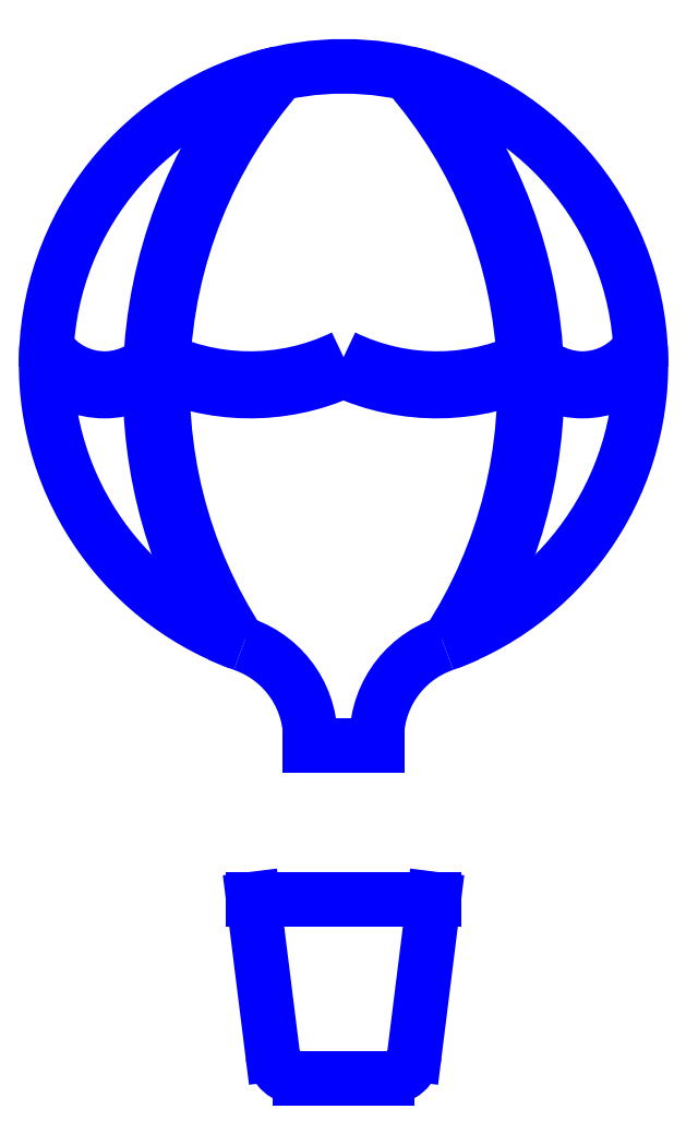
<metadata>
{"format":"dxf","ext":"dxf","renderer":"ezdxf+matplotlib","layout":"modelspace","background":"white","min_lineweight":24,"dpi":150}
</metadata>
<code>
0
SECTION
2
ENTITIES
0
ARC
8
0
10
-32
20
-90
40
25.52
50
0
51
70.75
0
ARC
8
0
10
0
20
0
40
70
50
289.7
51
250.5
0
ARC
8
0
10
32
20
-90
40
25.52
50
109.3
51
180
0
ARC
8
0
10
69.82
20
-5
40
114.8
50
141
51
210.8
0
ARC
8
0
10
-69.82
20
-5
40
114.8
50
329.2
51
39
0
ARC
8
0
10
-57.45
20
13.26
40
18.26
50
226.6
51
313.4
0
ARC
8
0
10
-22.45
20
47.88
40
52.88
50
244.9
51
295.1
0
ARC
8
0
10
57.45
20
13.26
40
18.26
50
226.6
51
313.4
0
ARC
8
0
10
22.45
20
47.88
40
52.88
50
244.9
51
295.1
0
LINE
8
0
10
-6.48
20
-90
11
6.48
21
-90
0
LINE
8
0
10
-20
20
-130
11
20
21
-130
0
LINE
8
0
10
-15.55
20
-165.6
11
-20
21
-130
0
ARC
8
0
10
-10.59
20
-165
40
5
50
187.1
51
270
0
LINE
8
0
10
10.59
20
-170
11
-10.59
21
-170
0
LINE
8
0
10
15.55
20
-165.6
11
20
21
-130
0
ARC
8
0
10
10.59
20
-165
40
5
50
270
51
352.9
0
LINE
8
0
10
-64.24
20
-27.81
11
-20
21
-130
0
LINE
8
0
10
64.24
20
-27.81
11
20
21
-130
0
ARC
8
bloc1
10
-57.45
20
13.26
40
18.26
50
226.6
51
313.4
0
ARC
8
bloc1
10
69.82
20
-5
40
114.8
50
141
51
177.5
0
ARC
8
bloc1
10
0
20
0
40
70
50
106.1
51
180
0
ARC
8
bloc2
10
57.45
20
13.26
40
18.26
50
226.6
51
313.4
0
ARC
8
bloc2
10
-69.82
20
-5
40
114.8
50
2.496
51
39
0
ARC
8
bloc2
10
0
20
0
40
70
50
0
51
73.9
0
ARC
8
bloc3
10
-22.45
20
47.88
40
52.88
50
244.9
51
295.1
0
ARC
8
bloc3
10
22.45
20
47.88
40
52.88
50
244.9
51
295.1
0
ARC
8
bloc3
10
69.82
20
-5
40
114.8
50
141
51
177.5
0
ARC
8
bloc3
10
-69.82
20
-5
40
114.8
50
2.496
51
39
0
ARC
8
bloc3
10
0
20
0
40
70
50
73.9
51
106.1
0
ARC
8
bloc4
10
-57.45
20
13.26
40
18.26
50
226.6
51
313.4
0
ARC
8
bloc4
10
69.82
20
-5
40
114.8
50
177.5
51
210.8
0
ARC
8
bloc4
10
0
20
0
40
70
50
180
51
245.7
0
ARC
8
bloc5
10
57.45
20
13.26
40
18.26
50
226.6
51
313.4
0
ARC
8
bloc5
10
-69.82
20
-5
40
114.8
50
329.2
51
2.496
0
ARC
8
bloc5
10
0
20
0
40
70
50
294.3
51
360
0
ARC
8
bloc6
10
-32
20
-90
40
25.52
50
0
51
70.75
0
ARC
8
bloc6
10
32
20
-90
40
25.52
50
109.3
51
180
0
ARC
8
bloc6
10
-22.45
20
47.88
40
52.88
50
244.9
51
295.1
0
ARC
8
bloc6
10
22.45
20
47.88
40
52.88
50
244.9
51
295.1
0
LINE
8
bloc6
10
-6.48
20
-90
11
6.48
21
-90
0
ARC
8
bloc6
10
69.82
20
-5
40
114.8
50
177.5
51
210.8
0
ARC
8
bloc6
10
-69.82
20
-5
40
114.8
50
329.2
51
2.496
0
ARC
8
bloc6
10
0
20
0
40
70
50
289.7
51
294.3
0
ARC
8
bloc6
10
0
20
0
40
70
50
245.7
51
250.5
0
LINE
8
bloc7
10
-20
20
-130
11
20
21
-130
0
LINE
8
bloc7
10
-15.55
20
-165.6
11
-20
21
-130
0
ARC
8
bloc7
10
-10.59
20
-165
40
5
50
187.1
51
270
0
LINE
8
bloc7
10
10.59
20
-170
11
-10.59
21
-170
0
LINE
8
bloc7
10
15.55
20
-165.6
11
20
21
-130
0
ARC
8
bloc7
10
10.59
20
-165
40
5
50
270
51
352.9
0
ARC
8
decoupe7
10
10.59
20
-165
40
6.5
50
270
51
352.9
0
ARC
8
decoupe7
10
-10.59
20
-165
40
6.5
50
187.1
51
270
0
LINE
8
decoupe7
10
10.59
20
-171.5
11
-10.59
21
-171.5
0
LINE
8
decoupe7
10
-17.04
20
-165.8
11
-21.7
21
-128.5
0
LINE
8
decoupe7
10
17.04
20
-165.8
11
21.7
21
-128.5
0
LINE
8
decoupe7
10
-21.7
20
-128.5
11
21.7
21
-128.5
0
ARC
8
decoupe1
10
-57.45
20
13.26
40
19.76
50
224.7
51
315.2
0
ARC
8
decoupe1
10
0
20
0
40
71.5
50
102.3
51
180.5
0
ARC
8
decoupe1
10
69.82
20
-5
40
113.3
50
138.7
51
177.8
0
ARC
8
decoupe2
10
57.45
20
13.26
40
19.76
50
224.8
51
315.3
0
ARC
8
decoupe2
10
0
20
0
40
71.5
50
359.5
51
77.68
0
ARC
8
decoupe2
10
-69.82
20
-5
40
113.3
50
2.197
51
41.34
0
ARC
8
decoupe3
10
0
20
0
40
71.5
50
73.52
51
106.5
0
ARC
8
decoupe3
10
69.82
20
-5
40
116.3
50
140.8
51
178
0
ARC
8
decoupe3
10
-69.82
20
-5
40
116.3
50
2.007
51
39.23
0
ARC
8
decoupe3
10
22.45
20
47.88
40
54.38
50
245.6
51
296.2
0
ARC
8
decoupe3
10
-22.45
20
47.88
40
54.38
50
243.8
51
294.4
0
ARC
8
decoupe4
10
-57.45
20
13.26
40
16.76
50
213.7
51
328.9
0
ARC
8
decoupe4
10
69.82
20
-5
40
113.3
50
175.1
51
213.1
0
ARC
8
decoupe4
10
0
20
0
40
71.5
50
176.8
51
249.5
0
ARC
8
decoupe5
10
57.45
20
13.26
40
16.76
50
211.1
51
326.3
0
ARC
8
decoupe5
10
-69.82
20
-5
40
113.3
50
326.9
51
4.862
0
ARC
8
decoupe5
10
0
20
0
40
71.5
50
290.5
51
3.176
0
ARC
8
decoupe6
10
-22.45
20
47.88
40
51.38
50
242.4
51
295.9
0
ARC
8
decoupe6
10
22.45
20
47.88
40
51.38
50
244.1
51
297.6
0
ARC
8
decoupe6
10
-69.82
20
-5
40
116.3
50
329
51
3.626
0
ARC
8
decoupe6
10
69.82
20
-5
40
116.3
50
176.4
51
211
0
LINE
8
decoupe6
10
-8.027
20
-91.5
11
8.027
21
-91.5
0
ARC
8
decoupe6
10
0
20
0
40
71.5
50
245.3
51
250.3
0
ARC
8
decoupe6
10
0
20
0
40
71.5
50
289.7
51
294.7
0
ARC
8
decoupe6
10
32
20
-90
40
24.02
50
109.2
51
183.6
0
ARC
8
decoupe6
10
-32
20
-90
40
24.02
50
356.4
51
70.76
0
ENDSEC
0
EOF

</code>
